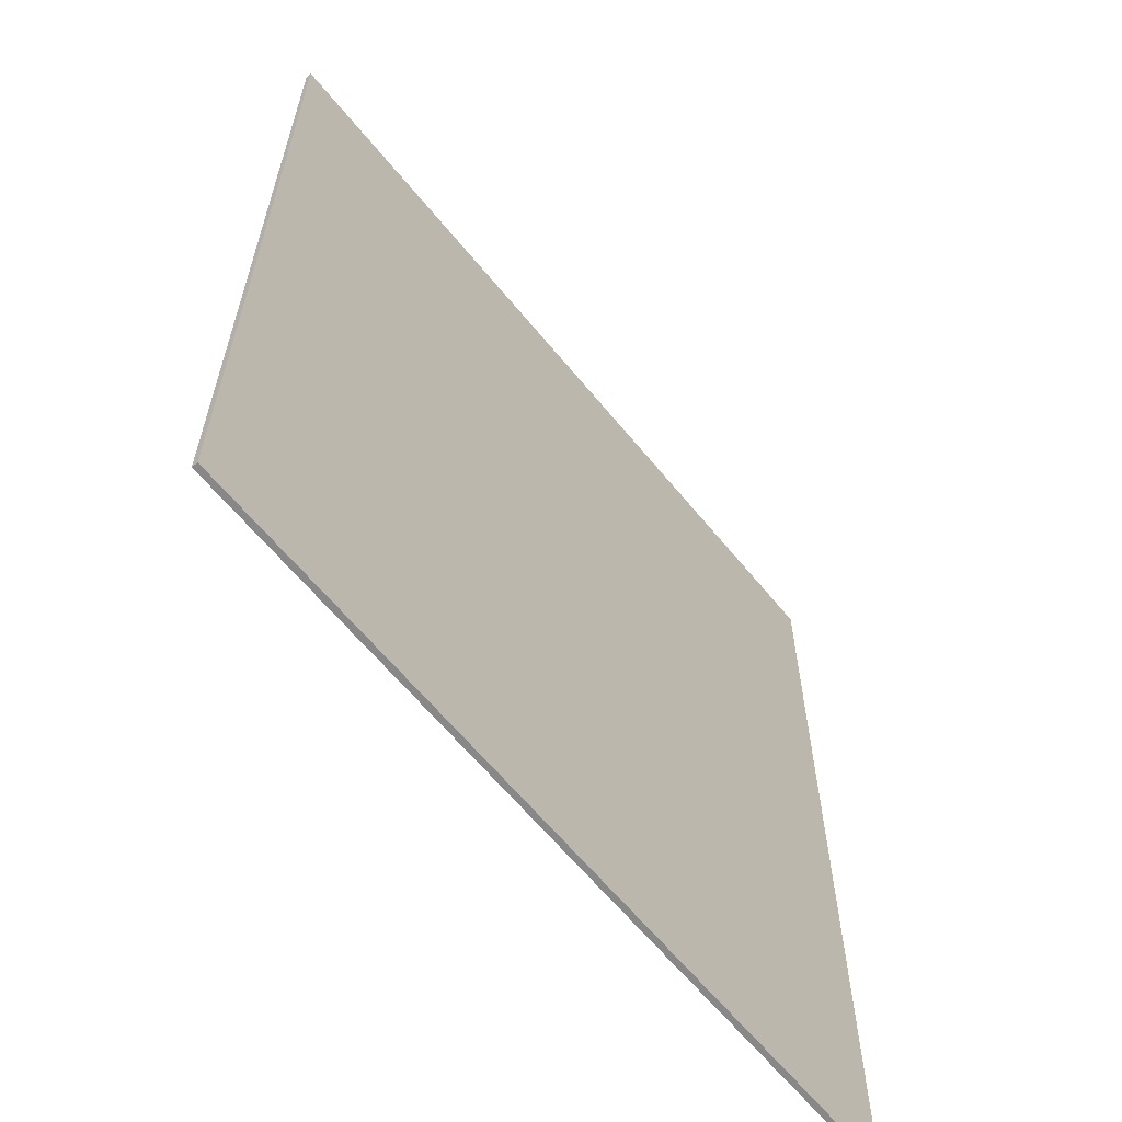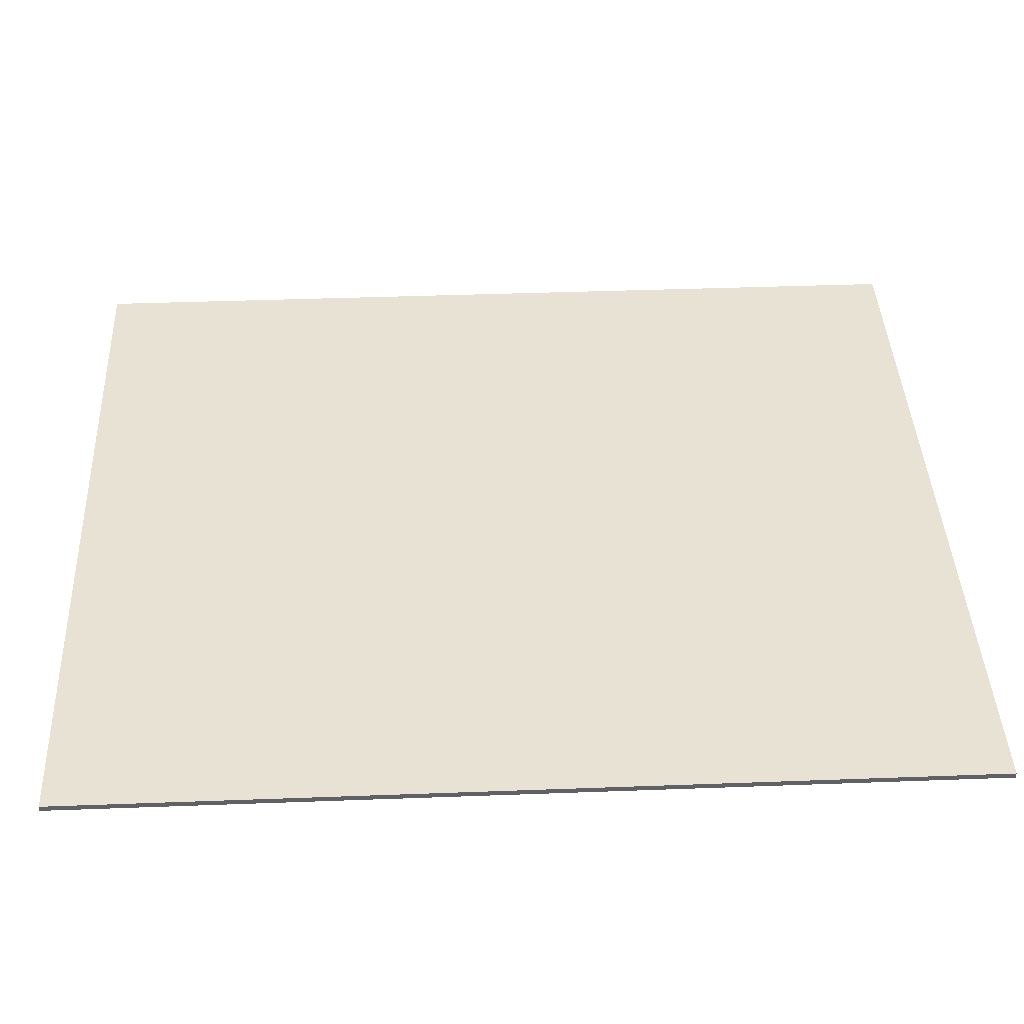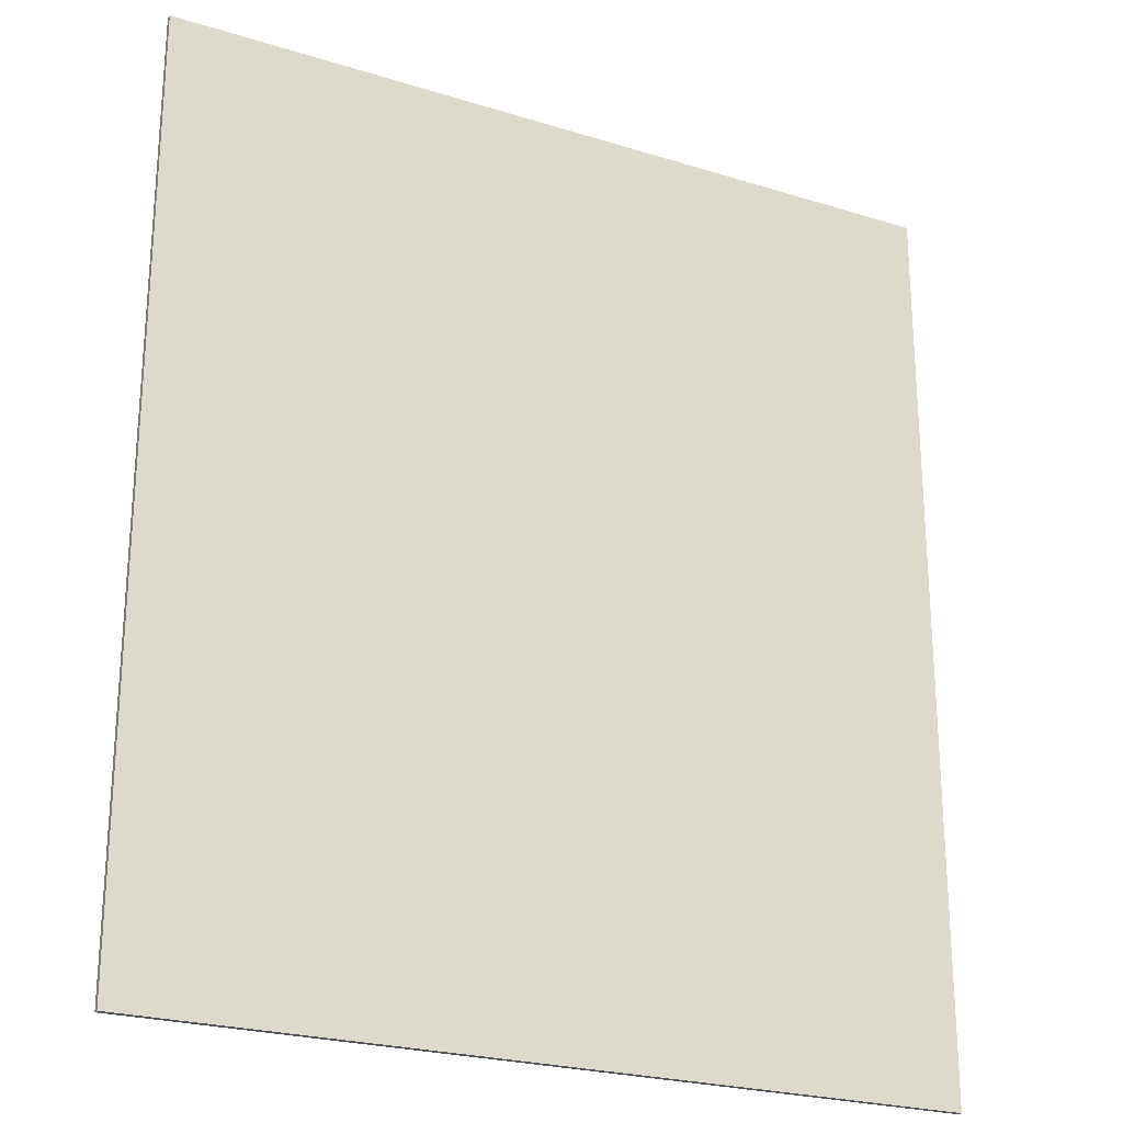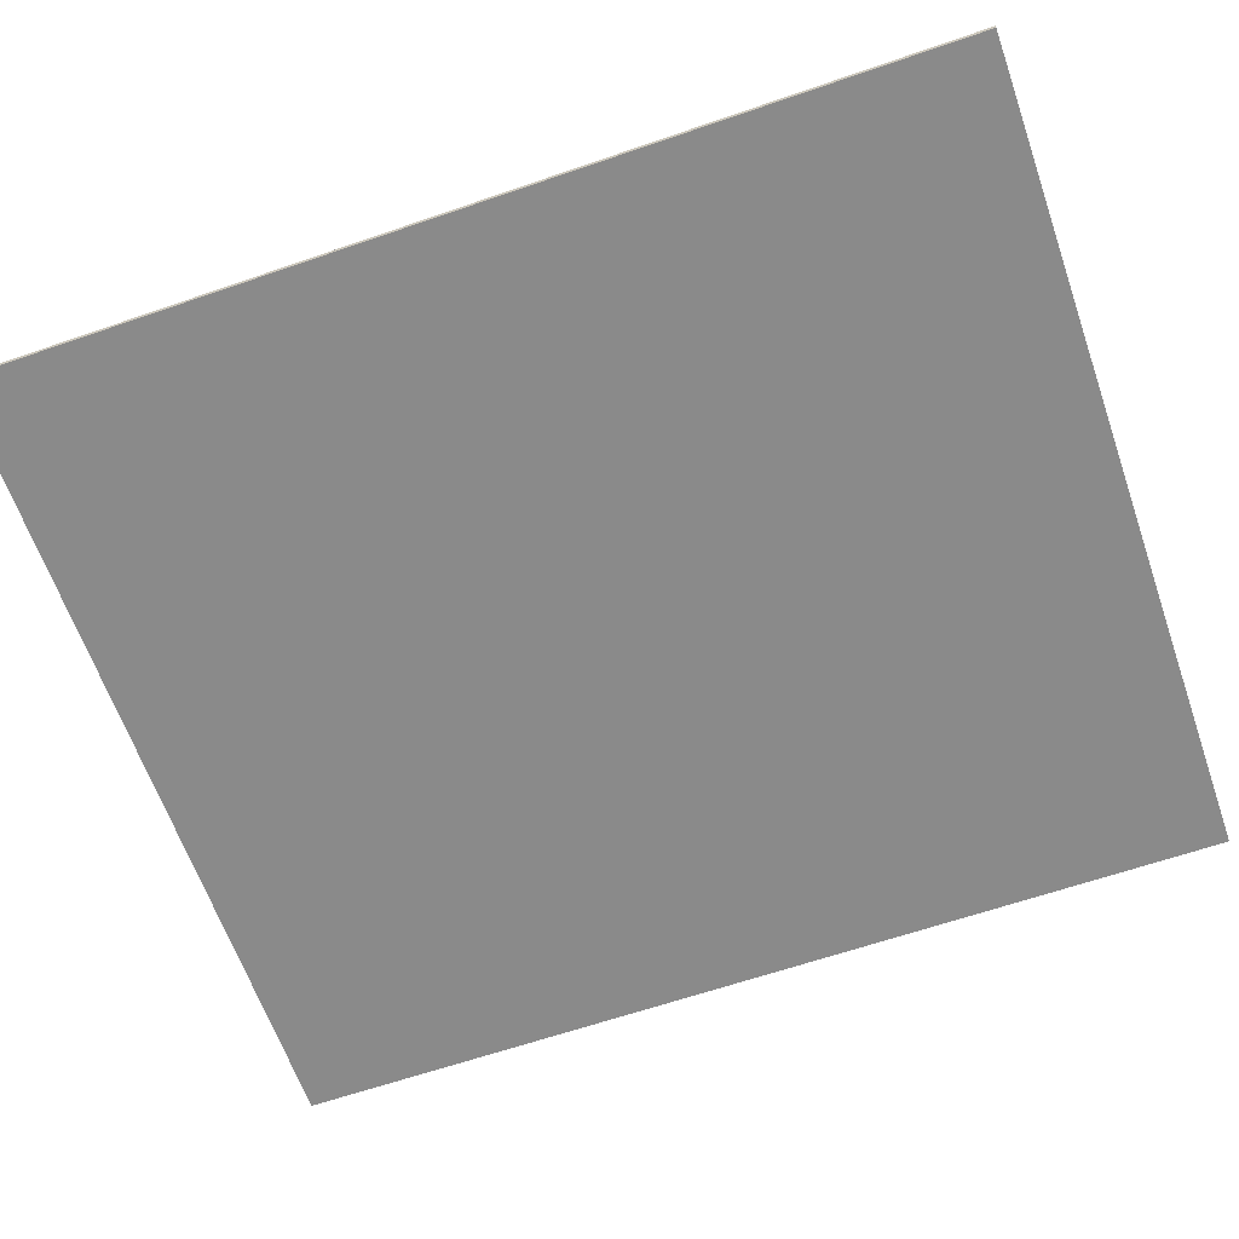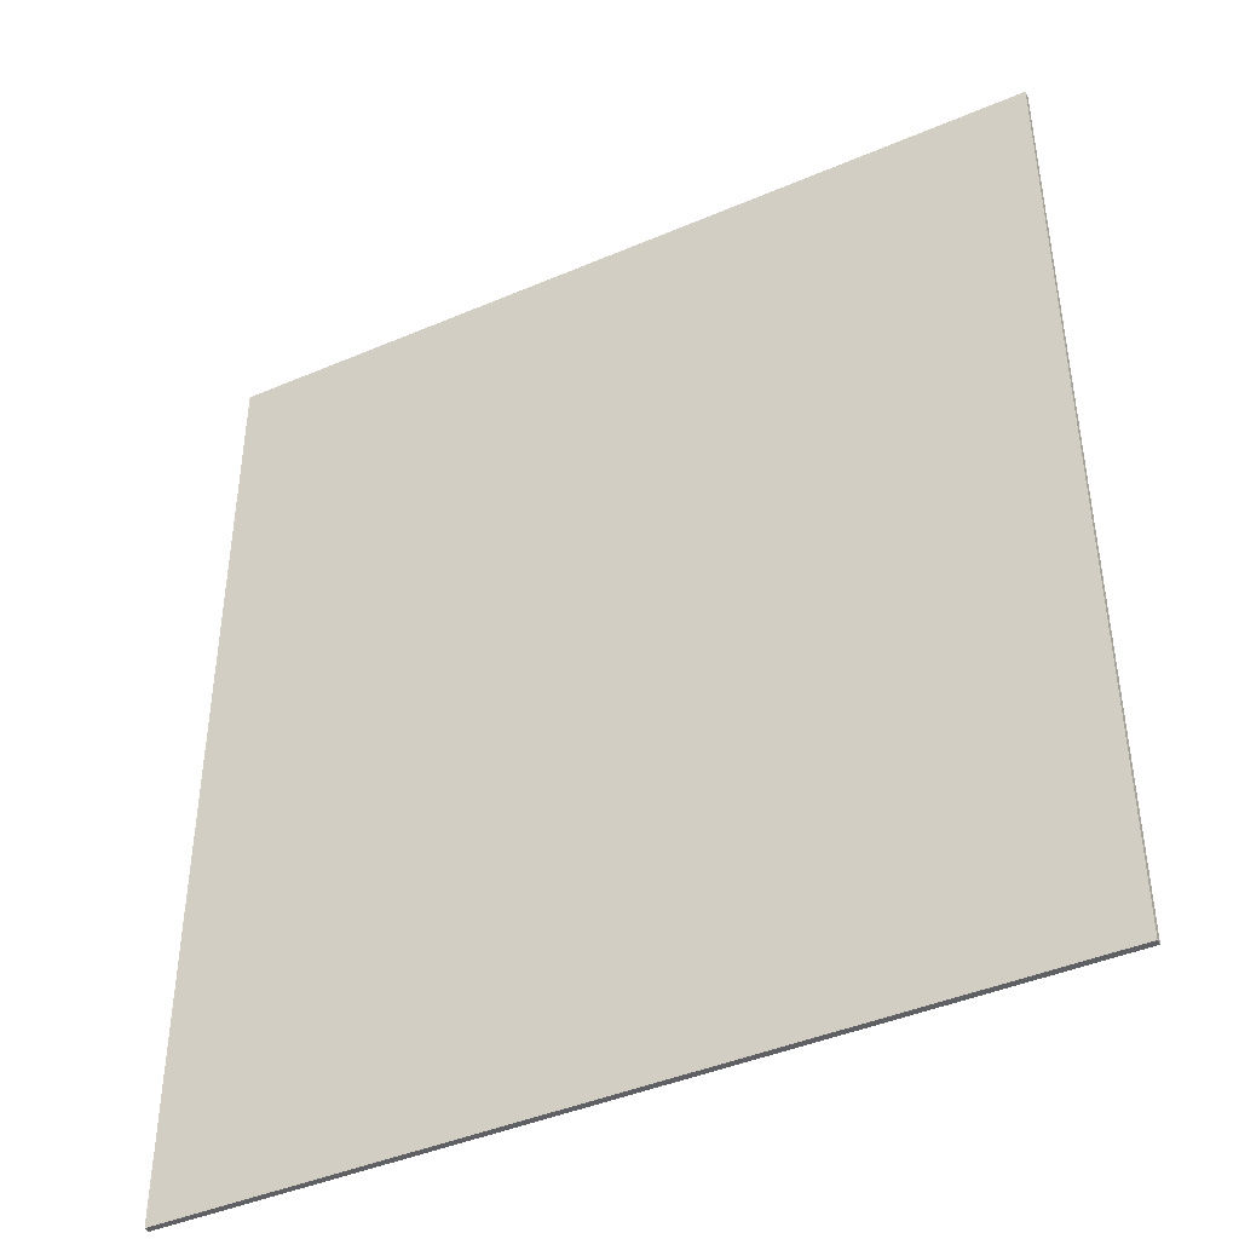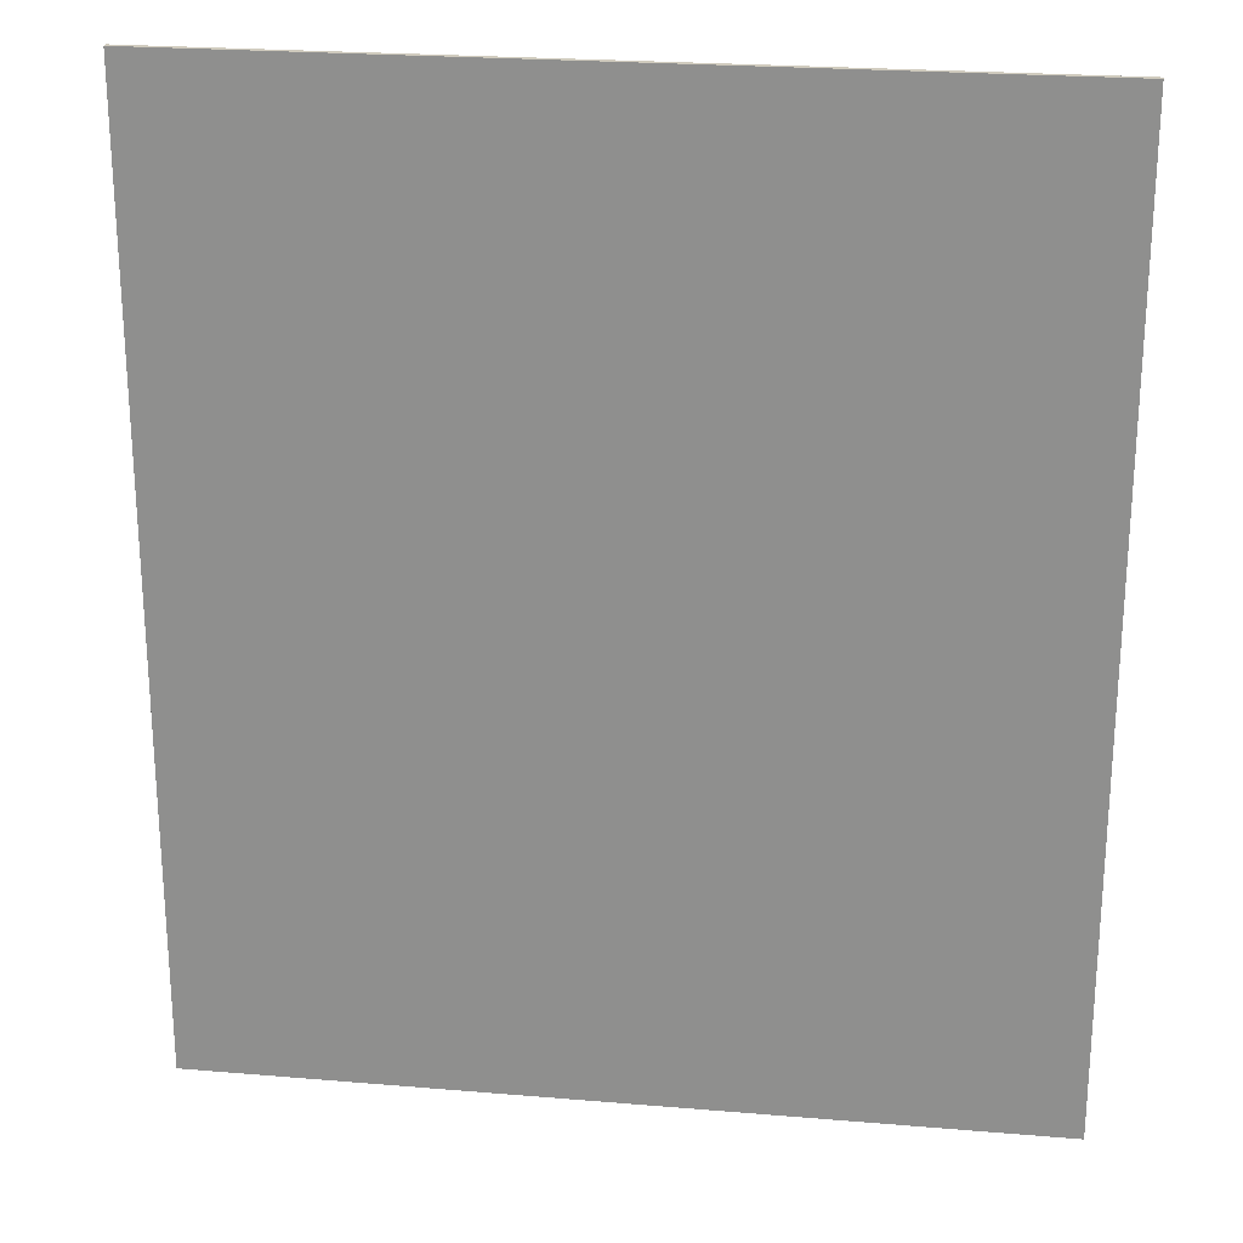
<metadata>
{"format":"obj","ext":"obj","renderer":"f3d","projection":"perspective","resolution":1024,"background":"white","views":[{"elev":-62.7,"azim":-50.9,"up":"+Y"},{"elev":40.9,"azim":-92.6,"up":"+Z"},{"elev":-23.9,"azim":152.6,"up":"+Y"},{"elev":-63.5,"azim":109.2,"up":"+Z"},{"elev":-42.6,"azim":-152.9,"up":"+Y"},{"elev":23.4,"azim":-171.9,"up":"+Y"}]}
</metadata>
<code>
v -32.09 -42.37 -0.1148
v 38.27 -42.37 -0.1148
v -32.09 38.01 -0.1148
v 38.27 38.01 -0.1148
v -32.09 -42.37 0.3852
v 38.27 -42.37 0.3852
v -32.09 38.01 0.3852
v 38.27 38.01 0.3852
f 1 3 4
f 4 2 1
f 5 6 8
f 8 7 5
f 1 2 6
f 6 5 1
f 2 4 8
f 8 6 2
f 4 3 7
f 7 8 4
f 3 1 5
f 5 7 3

</code>
